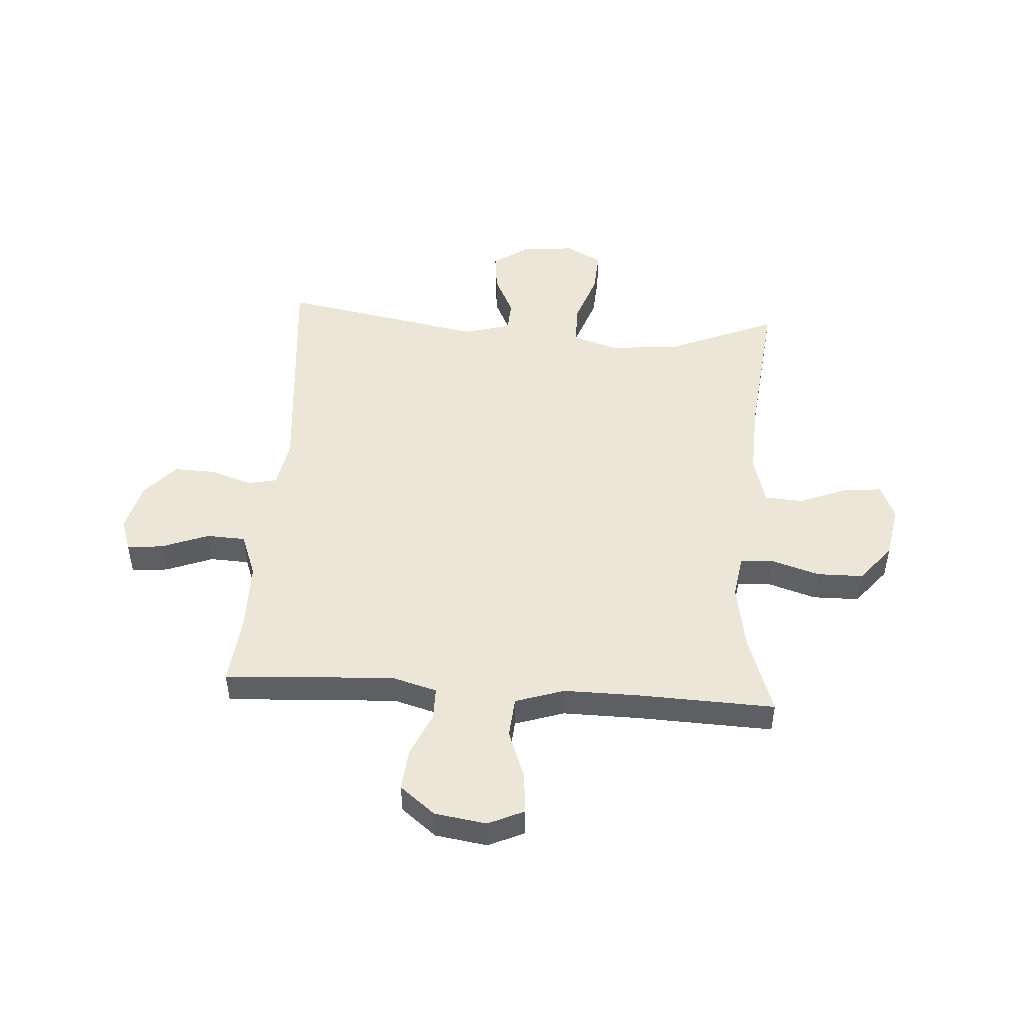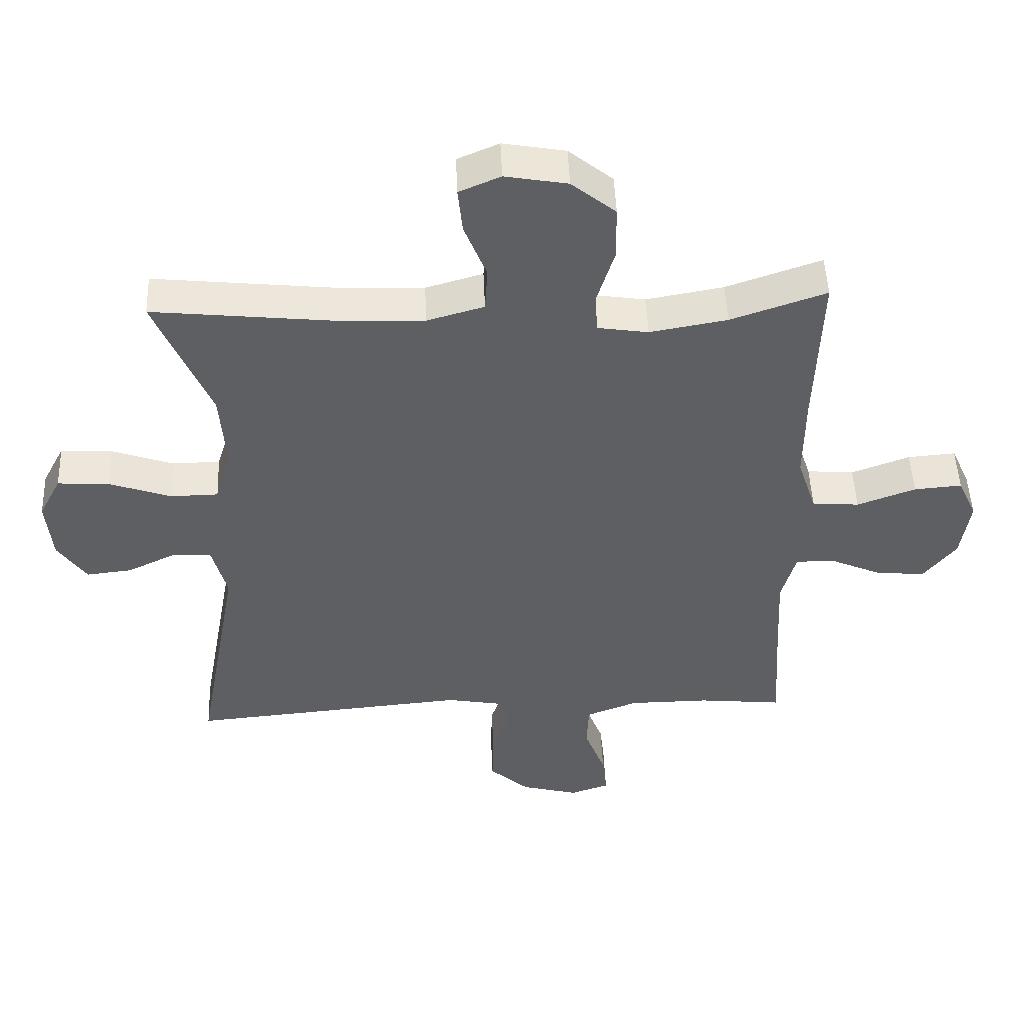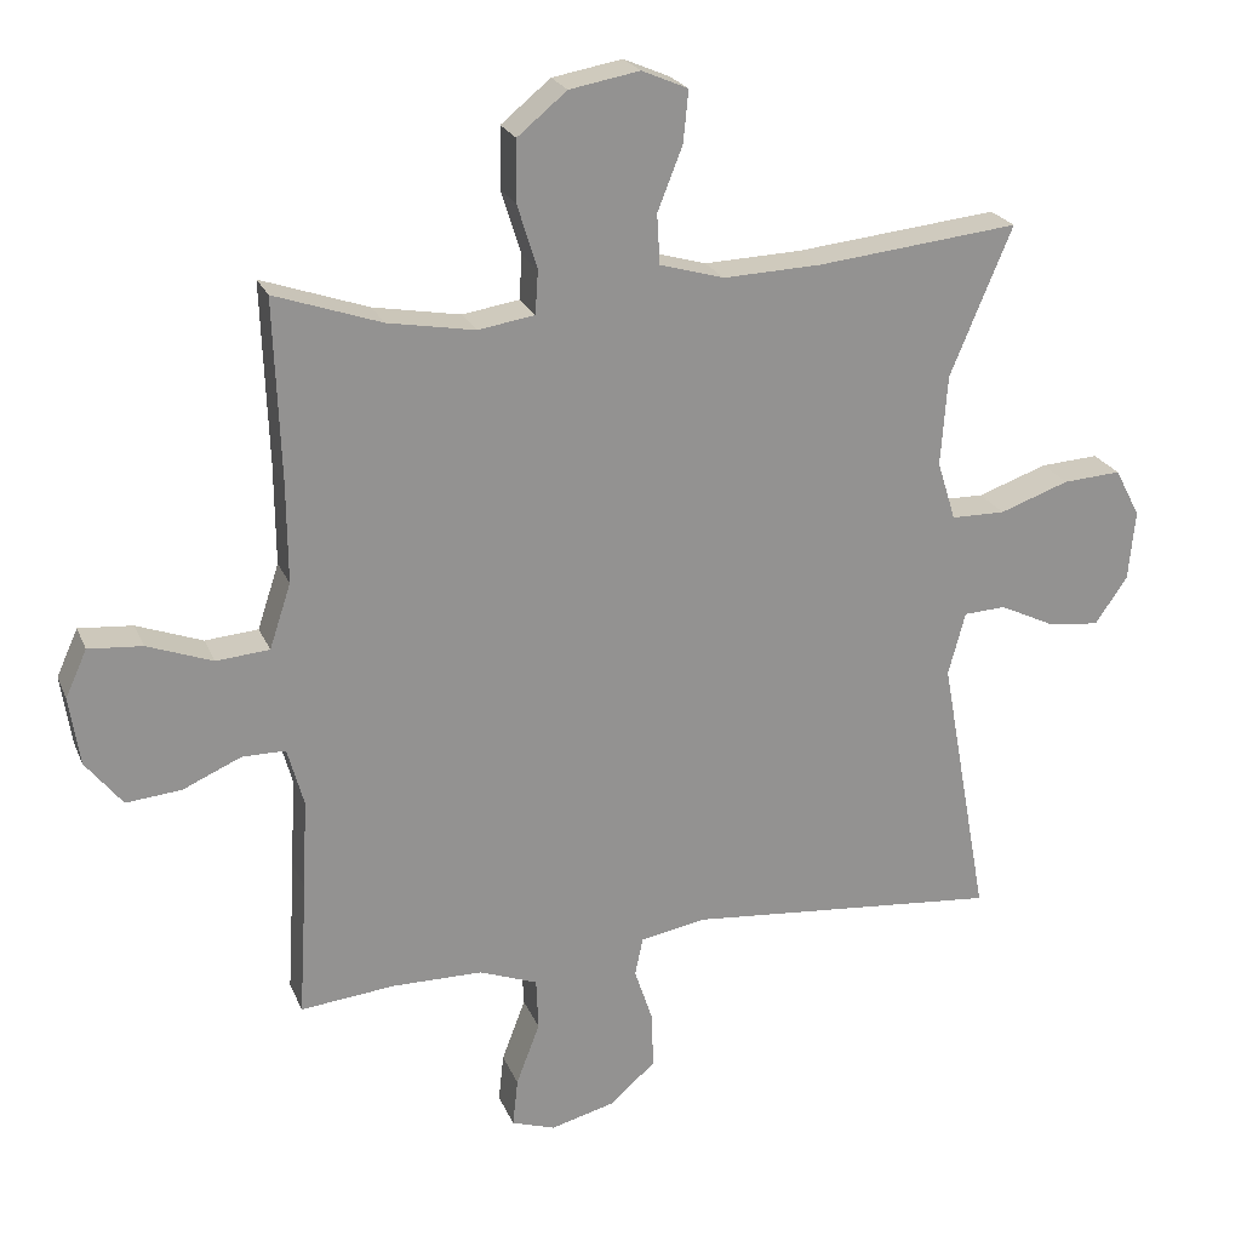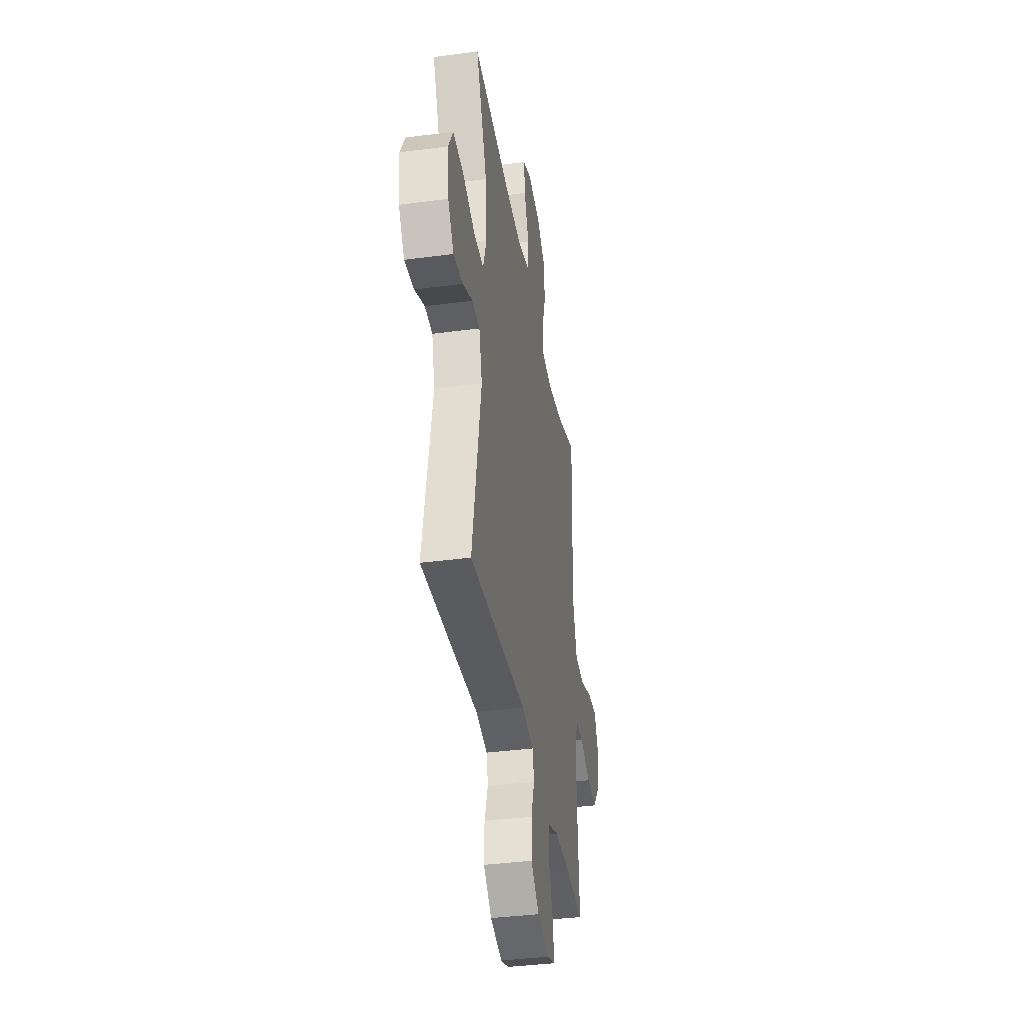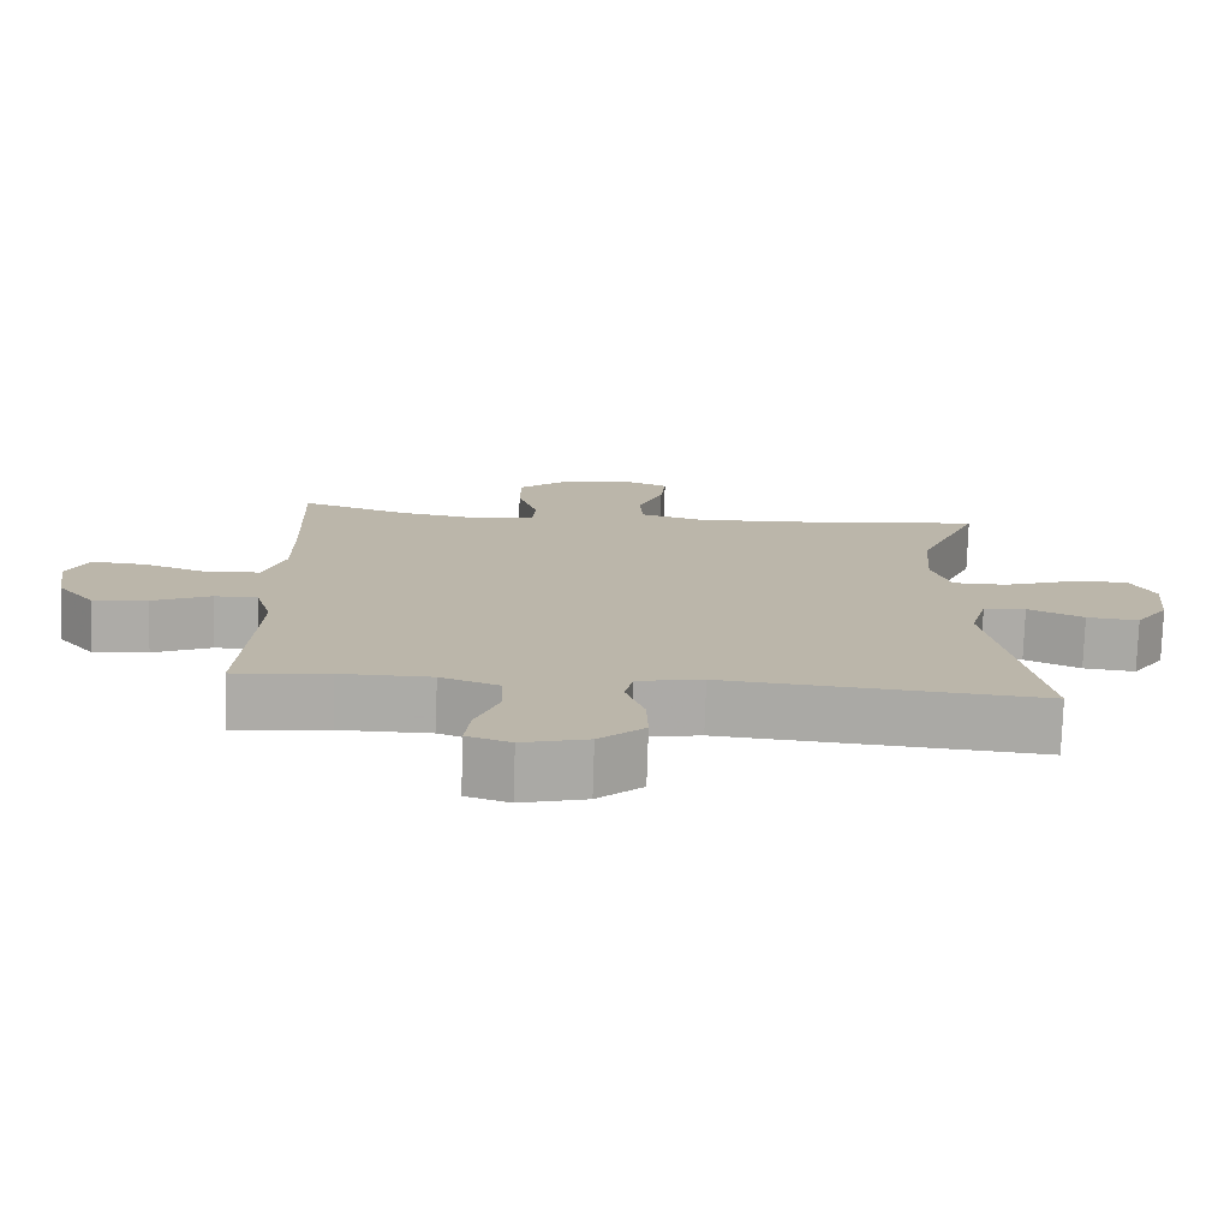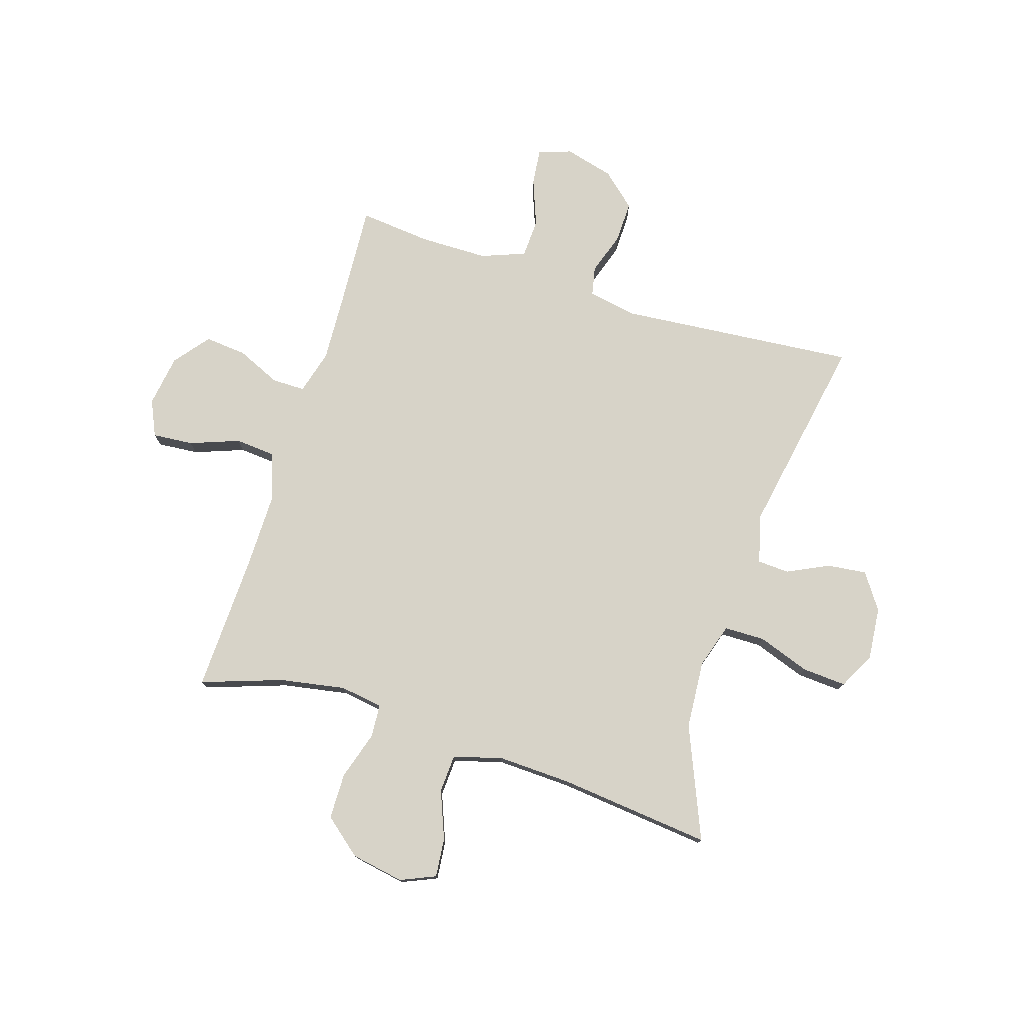
<metadata>
{"format":"obj","ext":"obj","renderer":"f3d","projection":"perspective","resolution":1024,"background":"white","views":[{"elev":48.8,"azim":-86.1,"up":"+Y"},{"elev":48.8,"azim":177.7,"up":"+Z"},{"elev":22.8,"azim":-18.6,"up":"+Z"},{"elev":-37.9,"azim":99.6,"up":"+Z"},{"elev":-76.2,"azim":-1.8,"up":"+Z"},{"elev":76.8,"azim":17.5,"up":"+Y"}]}
</metadata>
<code>
v 0.5 0.07 0.5
v 0.416 0.07 0.299
v 0.407 0.07 0.176
v 0.432 0.07 0.096
v 0.505 0.07 0.095
v 0.599 0.07 0.128
v 0.678 0.07 0.133
v 0.712 0.07 0.068
v 0.703 0.07 -0.027
v 0.659 0.07 -0.091
v 0.589 0.07 -0.083
v 0.514 0.07 -0.047
v 0.457 0.07 -0.05
v 0.434 0.07 -0.136
v 0.5 0.07 -0.5
v 0.074 0.07 -0.462
v -0.014 0.07 -0.478
v -0.025 0.07 -0.53
v 0 0.07 -0.605
v 0.002 0.07 -0.68
v -0.059 0.07 -0.734
v -0.147 0.07 -0.757
v -0.206 0.07 -0.737
v -0.199 0.07 -0.672
v -0.167 0.07 -0.588
v -0.17 0.07 -0.518
v -0.249 0.07 -0.488
v -0.372 0.07 -0.487
v -0.5 0.07 -0.5
v -0.489 0.07 -0.316
v -0.483 0.07 -0.193
v -0.505 0.07 -0.114
v -0.564 0.07 -0.114
v -0.643 0.07 -0.149
v -0.718 0.07 -0.156
v -0.768 0.07 -0.093
v -0.782 0.07 0
v -0.753 0.07 0.064
v -0.68 0.07 0.058
v -0.591 0.07 0.025
v -0.519 0.07 0.031
v -0.49 0.07 0.119
v -0.491 0.07 0.253
v -0.5 0.07 0.5
v -0.355 0.07 0.45
v -0.237 0.07 0.429
v -0.16 0.07 0.441
v -0.156 0.07 0.5
v -0.183 0.07 0.587
v -0.182 0.07 0.67
v -0.115 0.07 0.725
v -0.02 0.07 0.742
v 0.043 0.07 0.715
v 0.036 0.07 0.645
v 0.002 0.07 0.559
v 0.006 0.07 0.491
v 0.093 0.07 0.466
v 0.226 0.07 0.471
v 0.5 0 0.5
v 0.416 0 0.299
v 0.407 0 0.176
v 0.432 0 0.096
v 0.505 0 0.095
v 0.599 0 0.128
v 0.678 0 0.133
v 0.712 0 0.068
v 0.703 0 -0.027
v 0.659 0 -0.091
v 0.589 0 -0.083
v 0.514 0 -0.047
v 0.457 0 -0.05
v 0.434 0 -0.136
v 0.5 0 -0.5
v 0.074 0 -0.462
v -0.014 0 -0.478
v -0.025 0 -0.53
v 0 0 -0.605
v 0.002 0 -0.68
v -0.059 0 -0.734
v -0.147 0 -0.757
v -0.206 0 -0.737
v -0.199 0 -0.672
v -0.167 0 -0.588
v -0.17 0 -0.518
v -0.249 0 -0.488
v -0.372 0 -0.487
v -0.5 0 -0.5
v -0.489 0 -0.316
v -0.483 0 -0.193
v -0.505 0 -0.114
v -0.564 0 -0.114
v -0.643 0 -0.149
v -0.718 0 -0.156
v -0.768 0 -0.093
v -0.782 0 0
v -0.753 0 0.064
v -0.68 0 0.058
v -0.591 0 0.025
v -0.519 0 0.031
v -0.49 0 0.119
v -0.491 0 0.253
v -0.5 0 0.5
v -0.355 0 0.45
v -0.237 0 0.429
v -0.16 0 0.441
v -0.156 0 0.5
v -0.183 0 0.587
v -0.182 0 0.67
v -0.115 0 0.725
v -0.02 0 0.742
v 0.043 0 0.715
v 0.036 0 0.645
v 0.002 0 0.559
v 0.006 0 0.491
v 0.093 0 0.466
v 0.226 0 0.471
f 52 53 54 55
f 52 55 56
f 51 52 56
f 48 49 50 51
f 47 48 51 56
f 43 44 45
f 42 43 45 46
f 41 42 46 47
f 37 38 39 40
f 37 40 41
f 36 37 41
f 33 34 35 36
f 32 33 36 41
f 31 32 41 47
f 28 29 30
f 27 28 30 31
f 26 27 31 47
f 22 23 24 25
f 18 19 20 21
f 18 21 22 25
f 14 15 16
f 13 14 16 17
f 9 10 11 12
f 9 12 13
f 8 9 13
f 5 6 7 8
f 4 5 8 13
f 3 4 13 17
f 58 1 2
f 57 58 2 3
f 17 18 25 26
f 26 47 56 57
f 3 17 26 57
f 113 112 111 110
f 114 113 110
f 114 110 109
f 109 108 107 106
f 114 109 106 105
f 103 102 101
f 104 103 101 100
f 105 104 100 99
f 98 97 96 95
f 99 98 95
f 99 95 94
f 94 93 92 91
f 99 94 91 90
f 105 99 90 89
f 88 87 86
f 89 88 86 85
f 105 89 85 84
f 83 82 81 80
f 79 78 77 76
f 83 80 79 76
f 74 73 72
f 75 74 72 71
f 70 69 68 67
f 71 70 67
f 71 67 66
f 66 65 64 63
f 71 66 63 62
f 75 71 62 61
f 60 59 116
f 61 60 116 115
f 84 83 76 75
f 115 114 105 84
f 115 84 75 61
f 1 59 60 2
f 2 60 61 3
f 3 61 62 4
f 4 62 63 5
f 5 63 64 6
f 6 64 65 7
f 7 65 66 8
f 8 66 67 9
f 9 67 68 10
f 10 68 69 11
f 11 69 70 12
f 12 70 71 13
f 13 71 72 14
f 14 72 73 15
f 15 73 74 16
f 16 74 75 17
f 17 75 76 18
f 18 76 77 19
f 19 77 78 20
f 20 78 79 21
f 21 79 80 22
f 22 80 81 23
f 23 81 82 24
f 24 82 83 25
f 25 83 84 26
f 26 84 85 27
f 27 85 86 28
f 28 86 87 29
f 29 87 88 30
f 30 88 89 31
f 31 89 90 32
f 32 90 91 33
f 33 91 92 34
f 34 92 93 35
f 35 93 94 36
f 36 94 95 37
f 37 95 96 38
f 38 96 97 39
f 39 97 98 40
f 40 98 99 41
f 41 99 100 42
f 42 100 101 43
f 43 101 102 44
f 44 102 103 45
f 45 103 104 46
f 46 104 105 47
f 47 105 106 48
f 48 106 107 49
f 49 107 108 50
f 50 108 109 51
f 51 109 110 52
f 52 110 111 53
f 53 111 112 54
f 54 112 113 55
f 55 113 114 56
f 56 114 115 57
f 57 115 116 58
f 58 116 59 1

</code>
